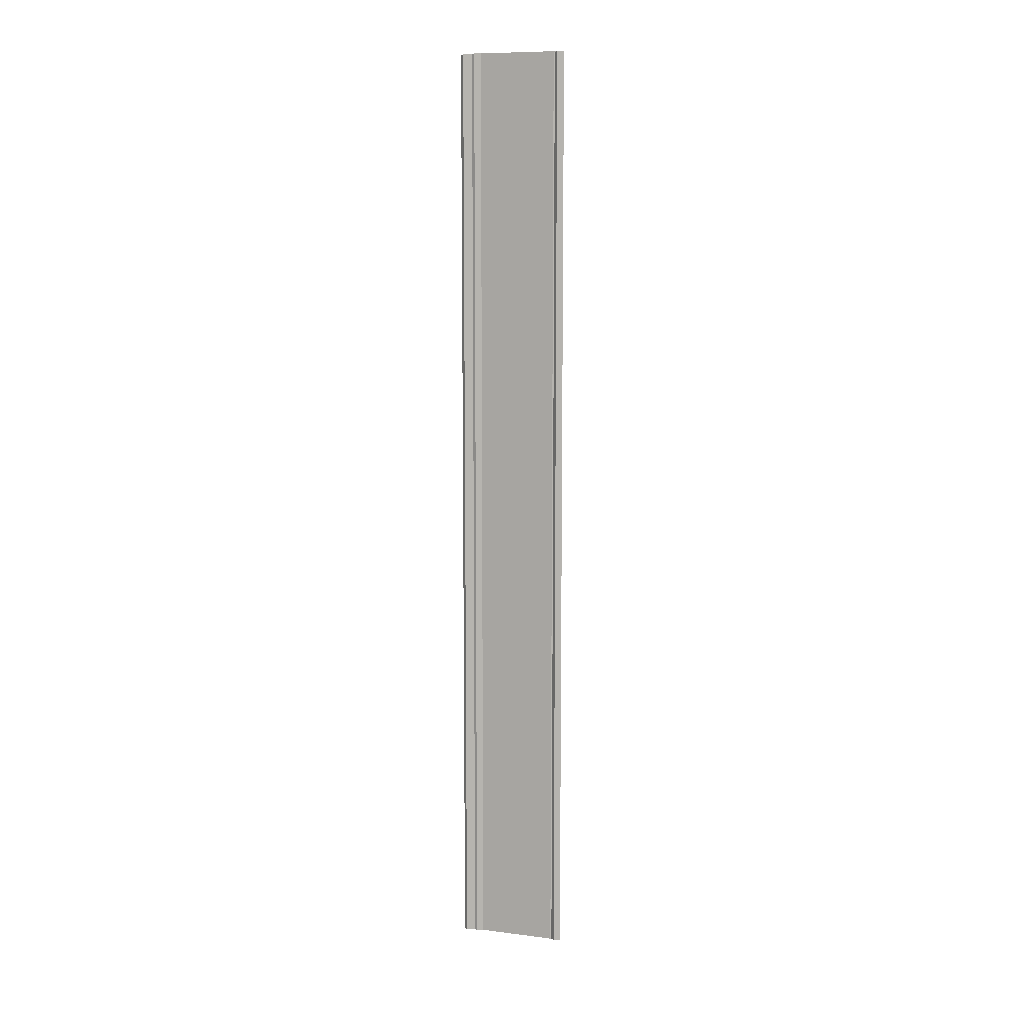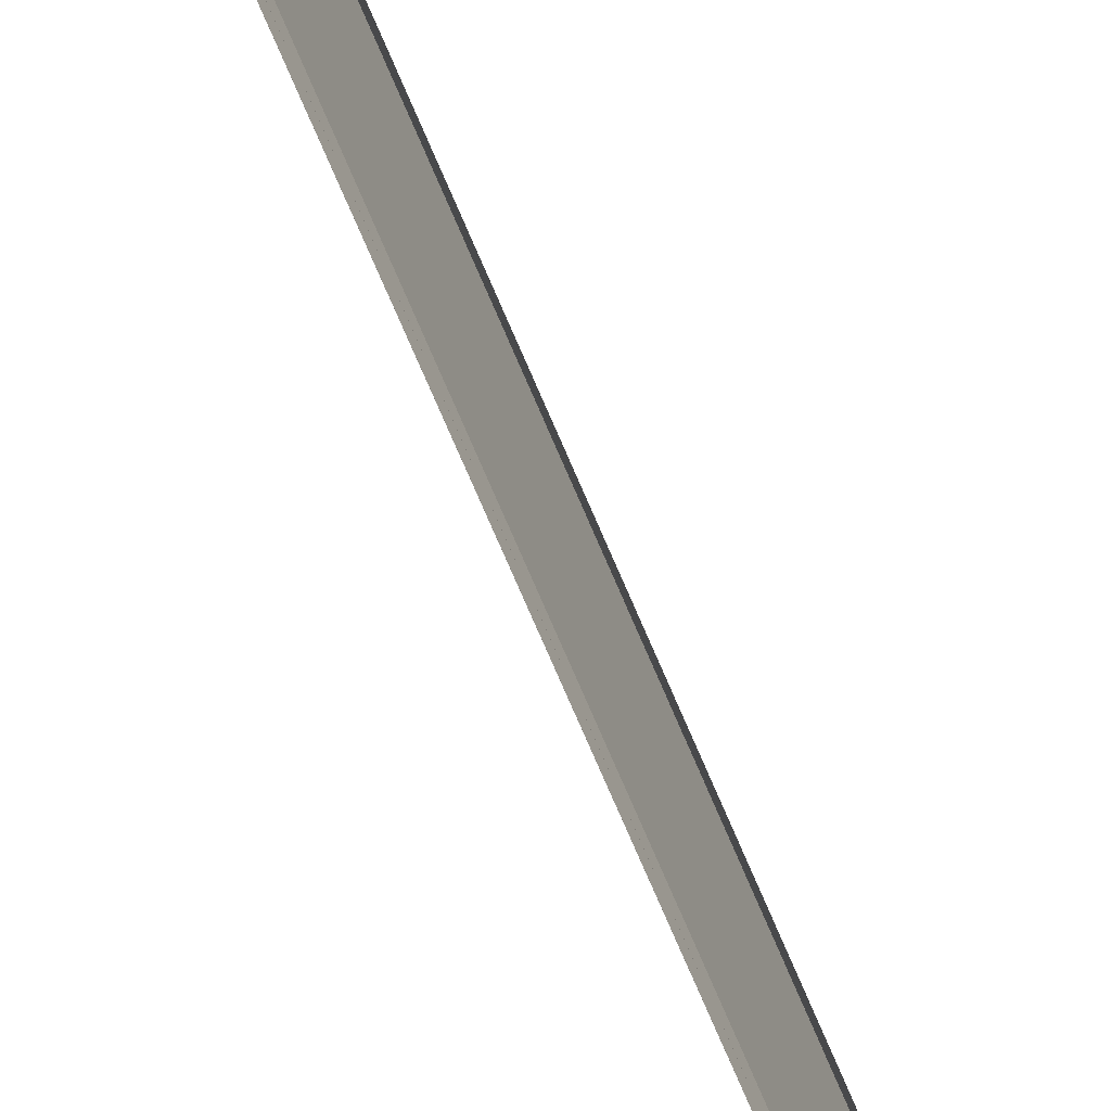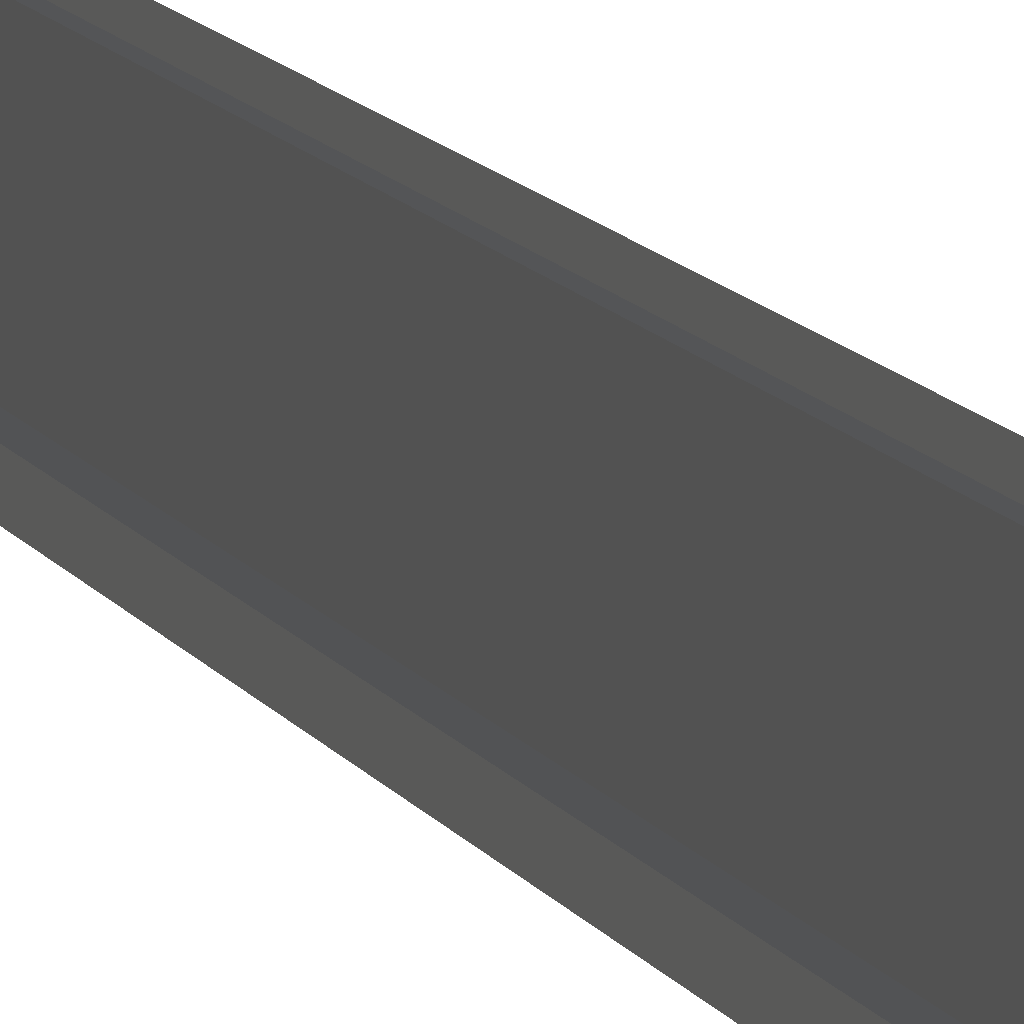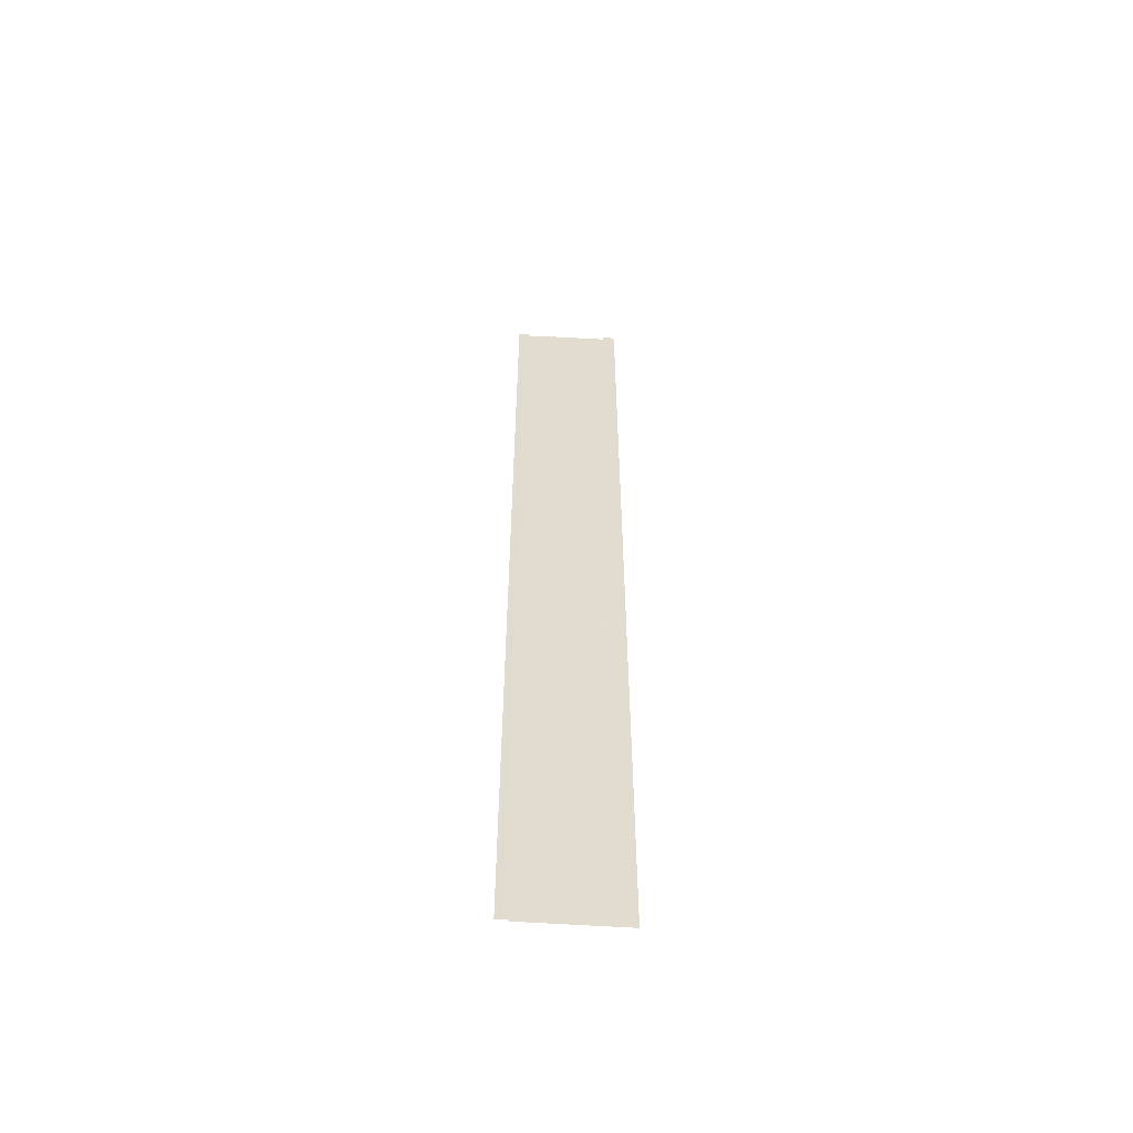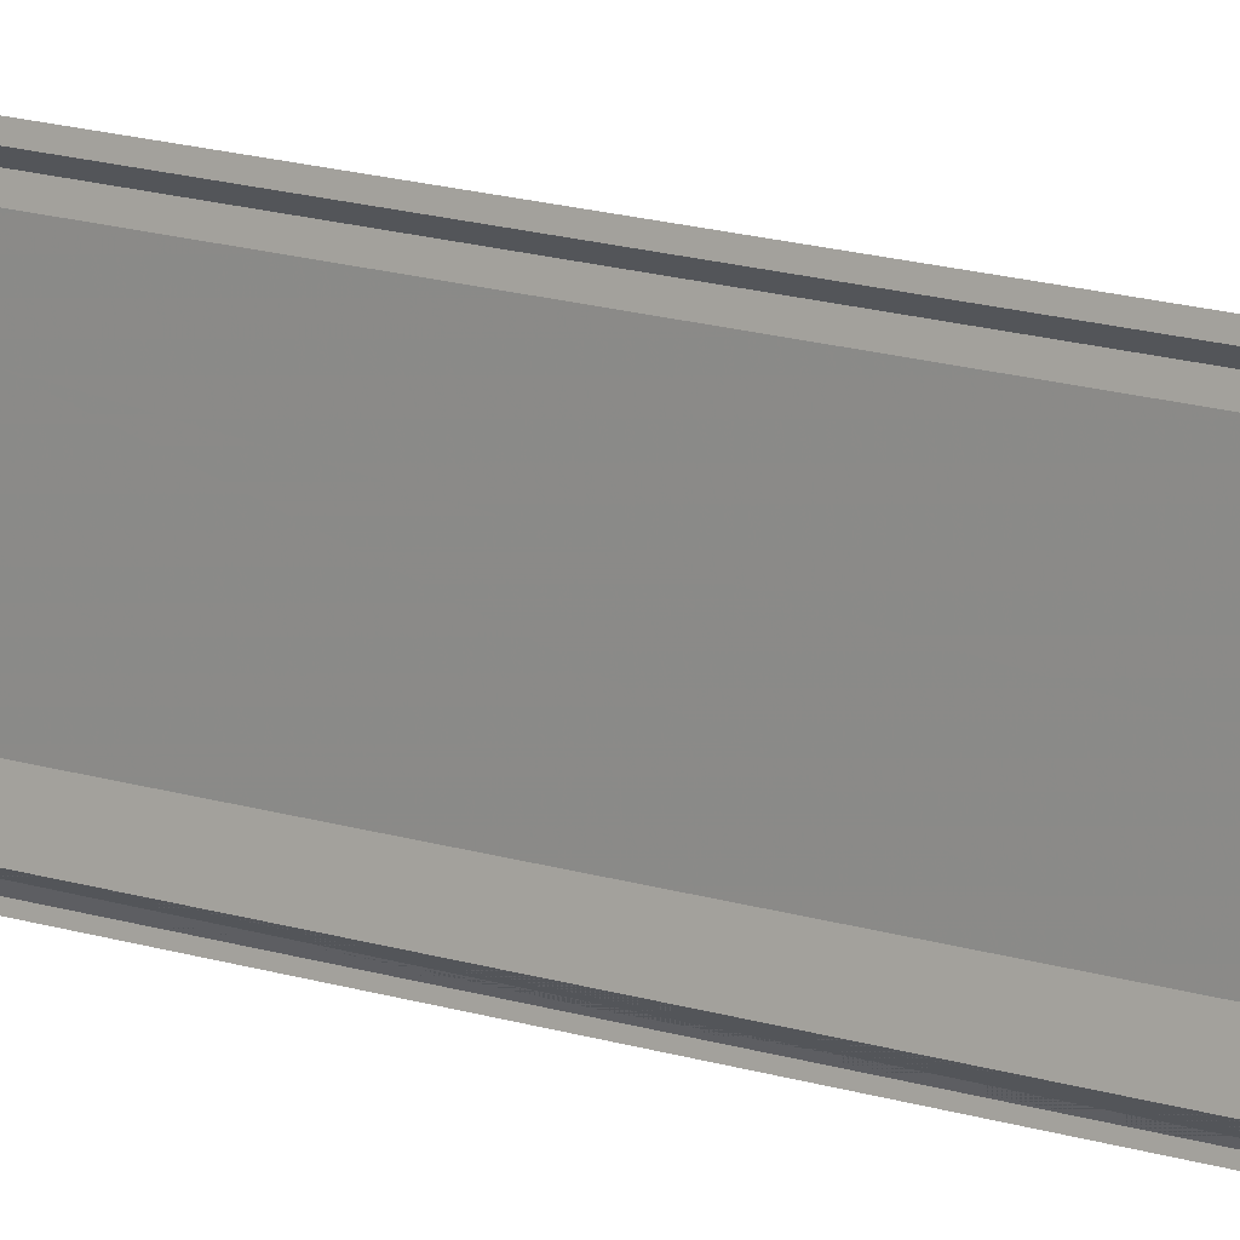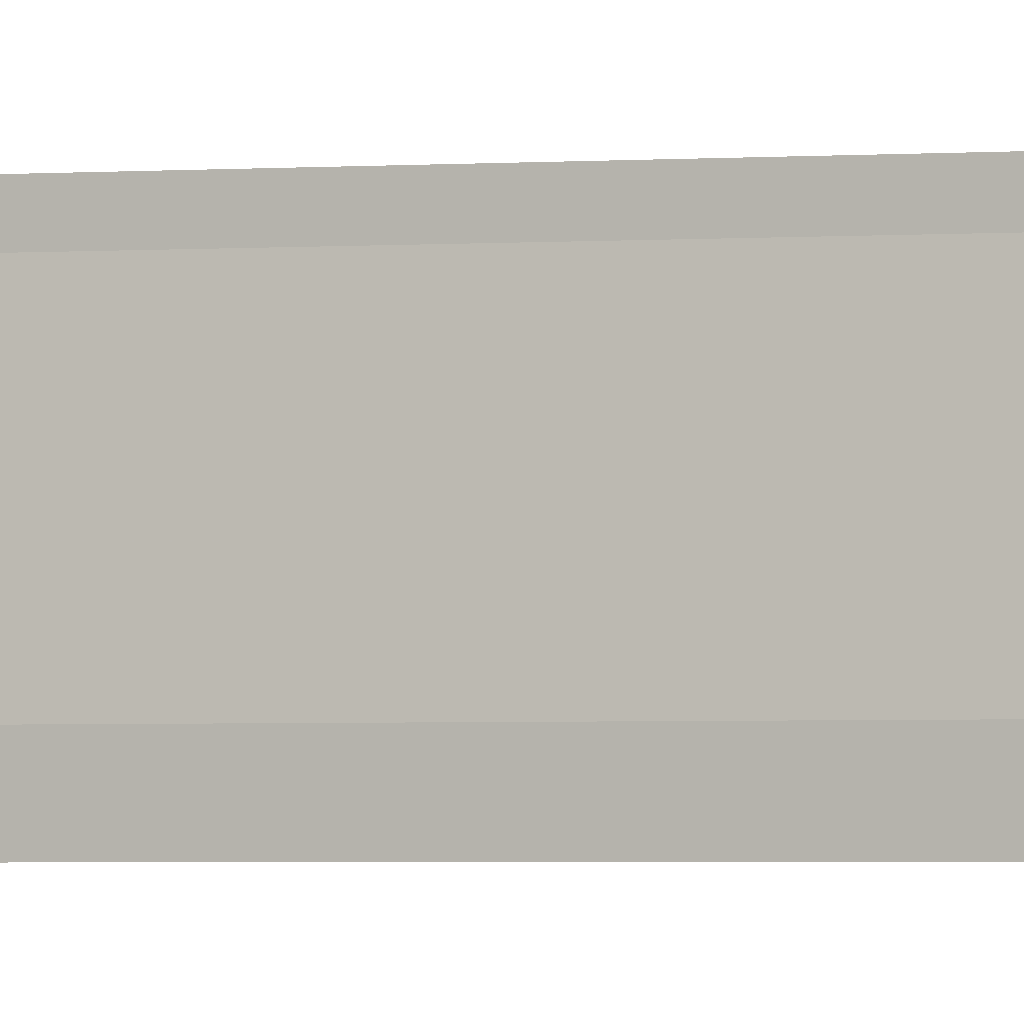
<metadata>
{"format":"obj","ext":"obj","renderer":"f3d","projection":"perspective","resolution":1024,"background":"white","views":[{"elev":9.4,"azim":-71.6,"up":"+Y"},{"elev":-70.6,"azim":-156.9,"up":"+Z"},{"elev":11.4,"azim":-18.6,"up":"+Z"},{"elev":-55.4,"azim":-93.2,"up":"+Y"},{"elev":13.2,"azim":128.8,"up":"+Z"},{"elev":-1.8,"azim":-70.0,"up":"+Z"}]}
</metadata>
<code>
o 7845
v 2253 1886 13.27
v 2253 1886 13.27
v 2253 1886 13.27
v 2253 1886 13.27
v 2253 1886 13.27
v 2253 1886 13.27
v 2253 1886 13.27
v 2253 1886 13.27
v 2253 1886 13.27
v 2253 1886 13.27
v 2253 1886 13.27
v 2253 1886 13.27
v 2253 1886 13.27
v 2253 1886 13.27
v 2253 1886 13.27
v 2253 1886 13.27
v 2253 1886 13.27
v 2253 1886 13.27
v 2253 1886 13.27
v 2253 1886 13.27
v 2253 1886 13.27
v 2253 1886 13.27
v 2253 1886 13.27
v 2253 1886 13.27
v 2253 1886 13.27
v 2253 1886 13.27
v 2253 1886 13.27
v 2253 1886 13.27
v 2253 1886 13.27
v 2253 1886 13.27
v 2253 1886 13.27
v 2253 1886 13.27
v 2253 1886 13.27
v 2253 1886 13.27
v 2253 1886 13.27
v 2253 1886 13.27
v 2253 1886 13.27
v 2253 1886 13.27
v 2253 1886 13.27
v 2253 1886 13.27
v 2253 1886 13.27
v 2253 1886 13.27
v 2253 1886 13.27
v 2253 1886 13.27
v 2253 1886 13.27
v 2253 1886 13.27
v 2253 1886 13.27
v 2253 1886 13.27
v 2253 1886 13.27
v 2253 1886 13.27
v 2253 1886 13.27
v 2253 1886 13.27
v 2253 1886 13.27
v 2253 1886 13.27
v 2253 1886 13.27
v 2253 1886 13.27
v 2253 1886 13.27
v 2253 1886 13.27
v 2253 1886 13.27
v 2253 1886 13.27
v 2253 1886 13.27
v 2253 1886 13.27
v 2253 1886 13.27
v 2253 1886 13.27
v 2253 1886 13.27
v 2253 1886 13.27
f 1 2 3
f 2 4 5
f 2 4 6
f 7 2 8
f 7 9 8
f 9 10 6
f 9 10 11
f 12 9 13
f 12 14 13
f 14 15 11
f 14 15 16
f 17 14 18
f 19 20 21
f 21 22 23
f 24 25 23
f 26 27 22
f 24 27 28
f 29 27 30
f 31 29 32
f 31 33 32
f 33 34 30
f 33 34 35
f 36 33 37
f 36 38 37
f 38 39 35
f 38 39 40
f 41 42 40
f 43 38 44
f 43 41 44
f 20 45 46
f 20 45 47
f 48 20 49
f 48 50 49
f 50 51 47
f 50 51 52
f 53 50 54
f 55 56 57
f 55 58 57
f 58 59 60
f 56 61 60
f 56 61 62
f 63 64 62
f 65 56 66
f 65 63 66

</code>
